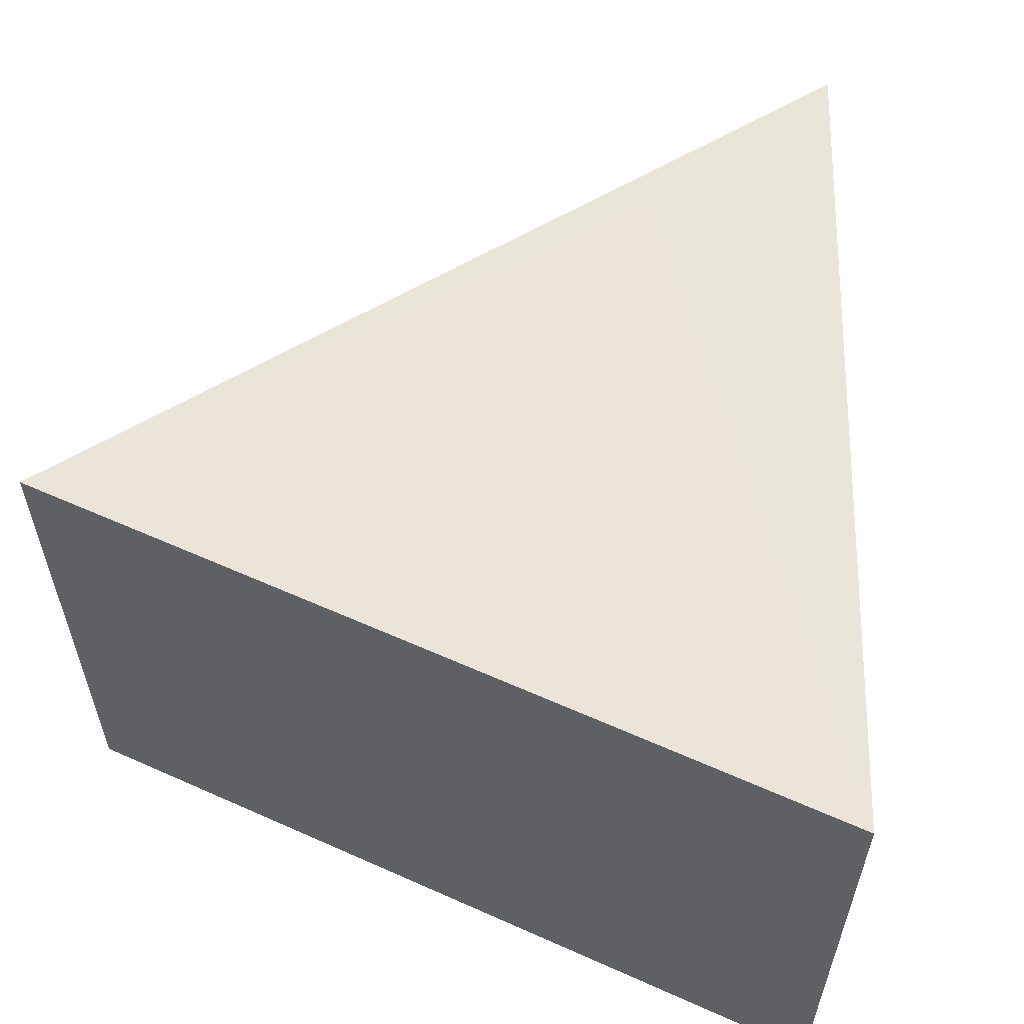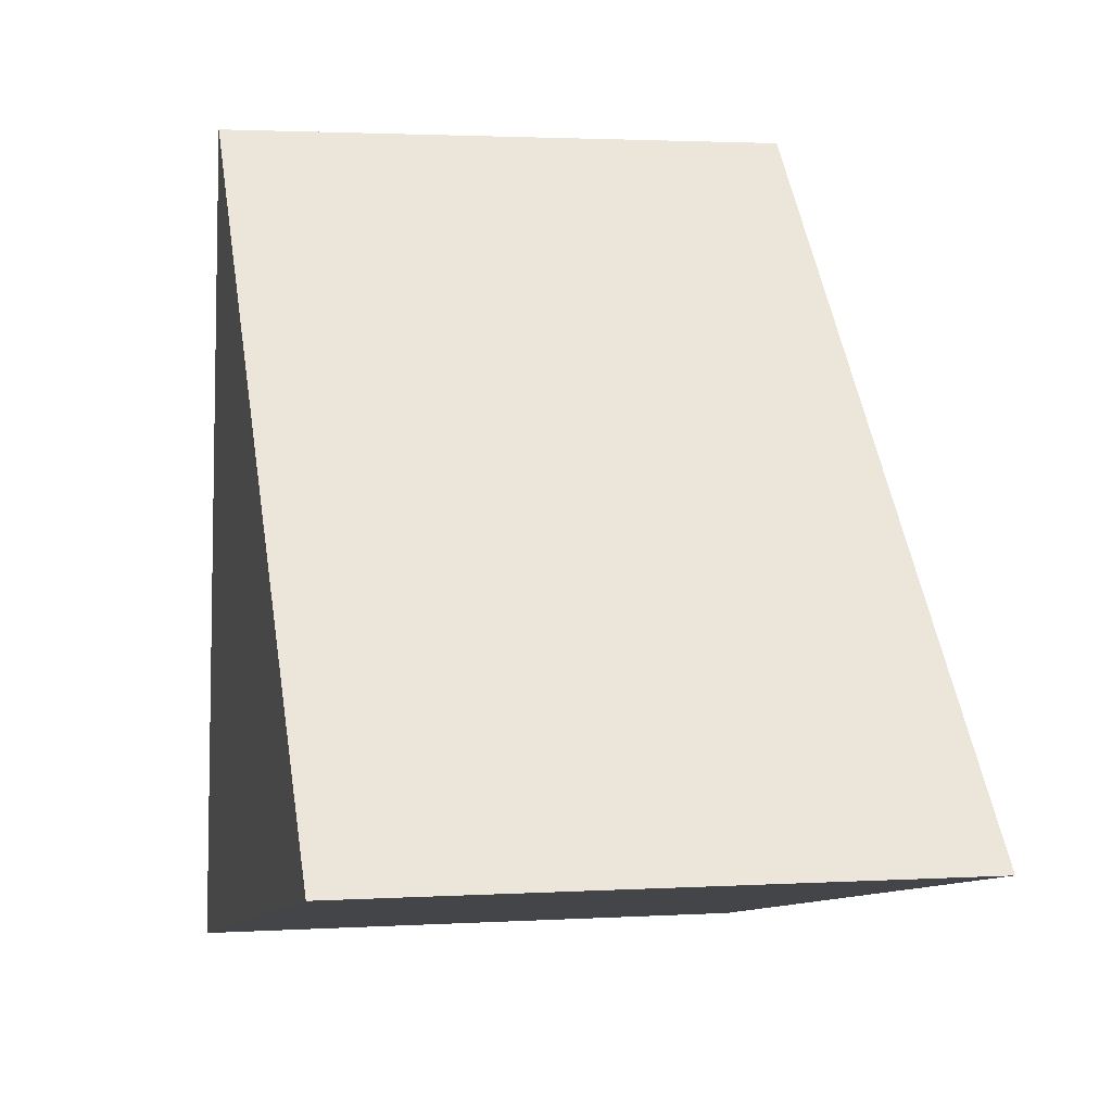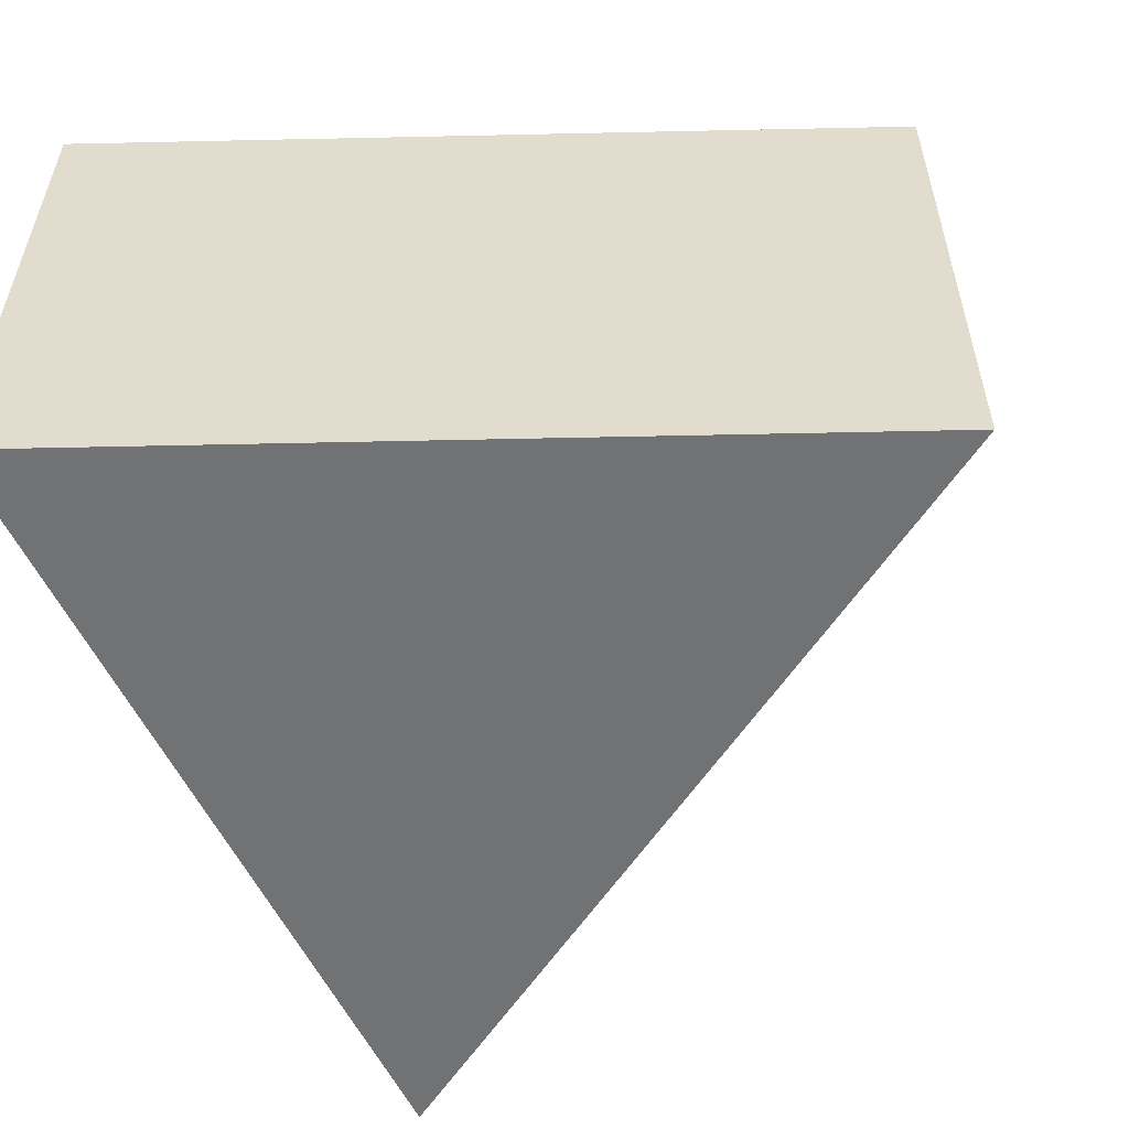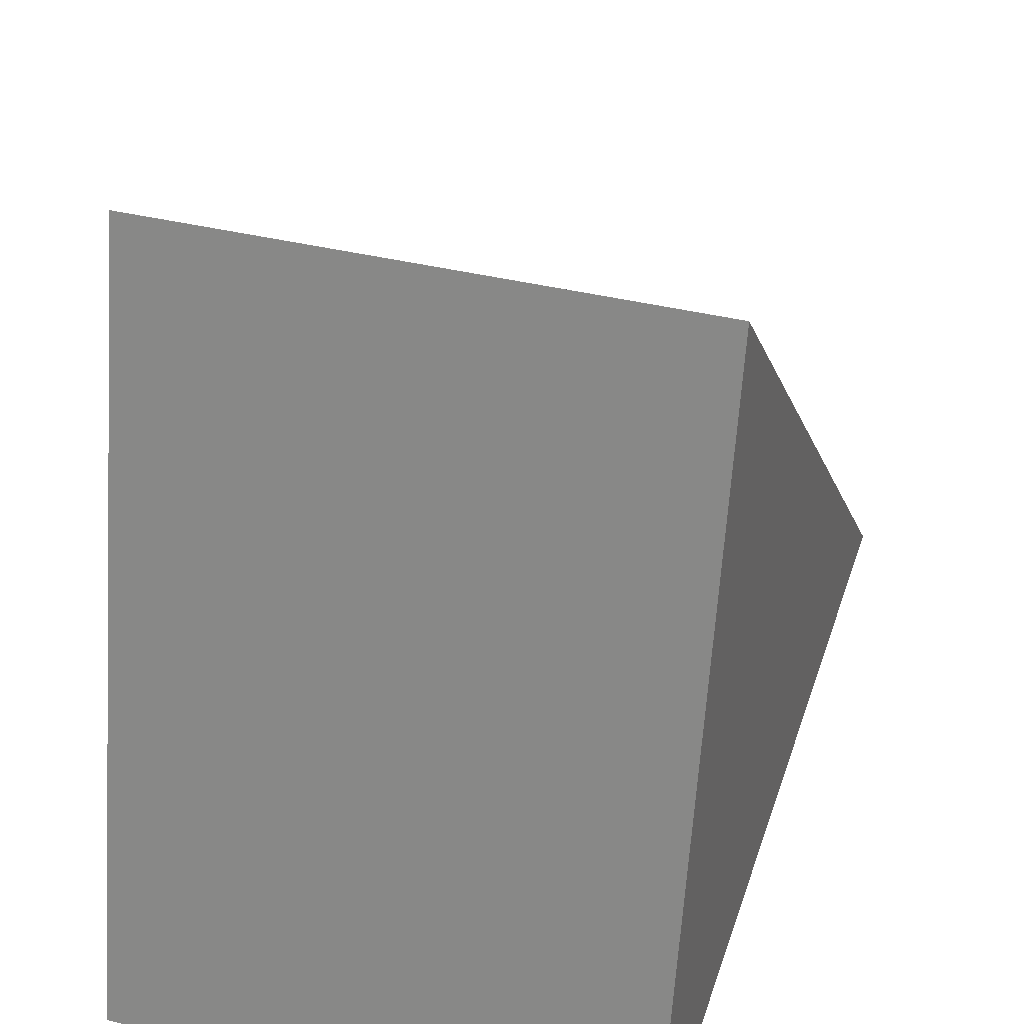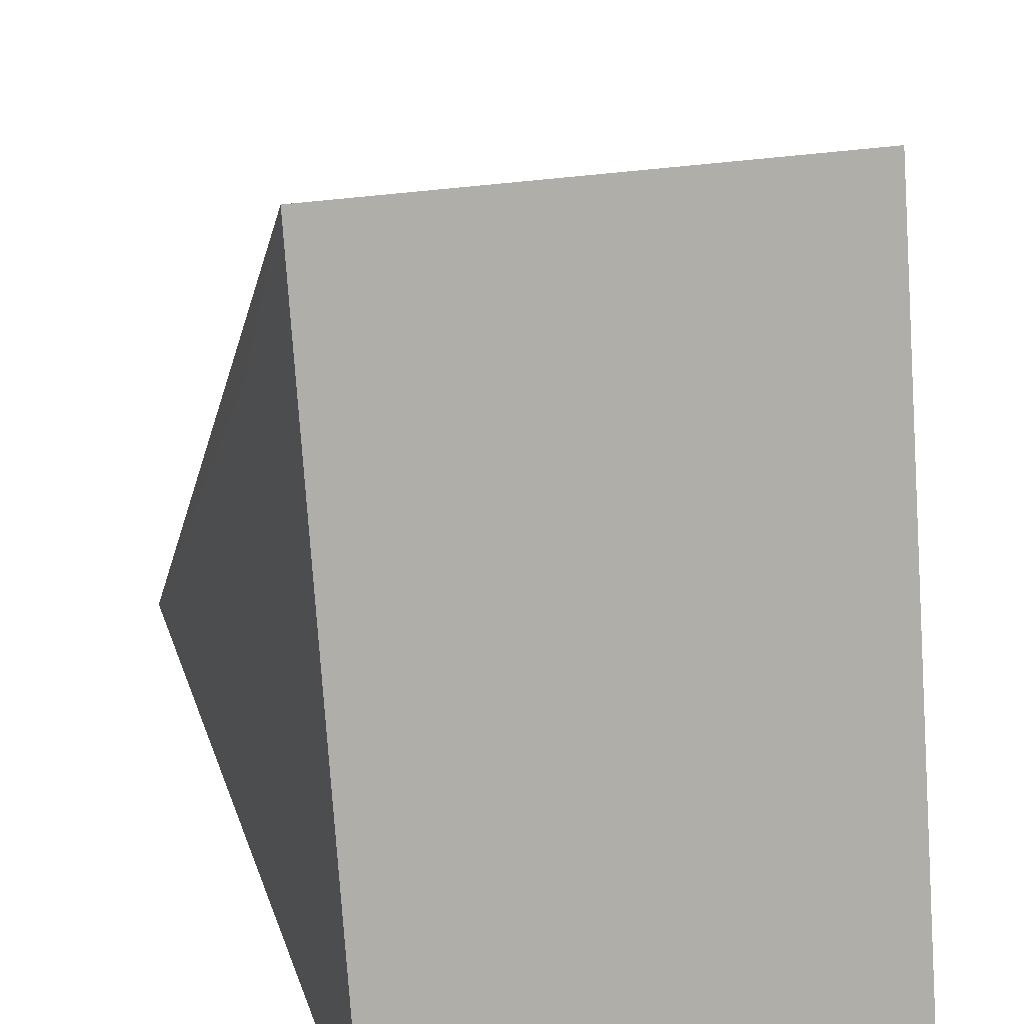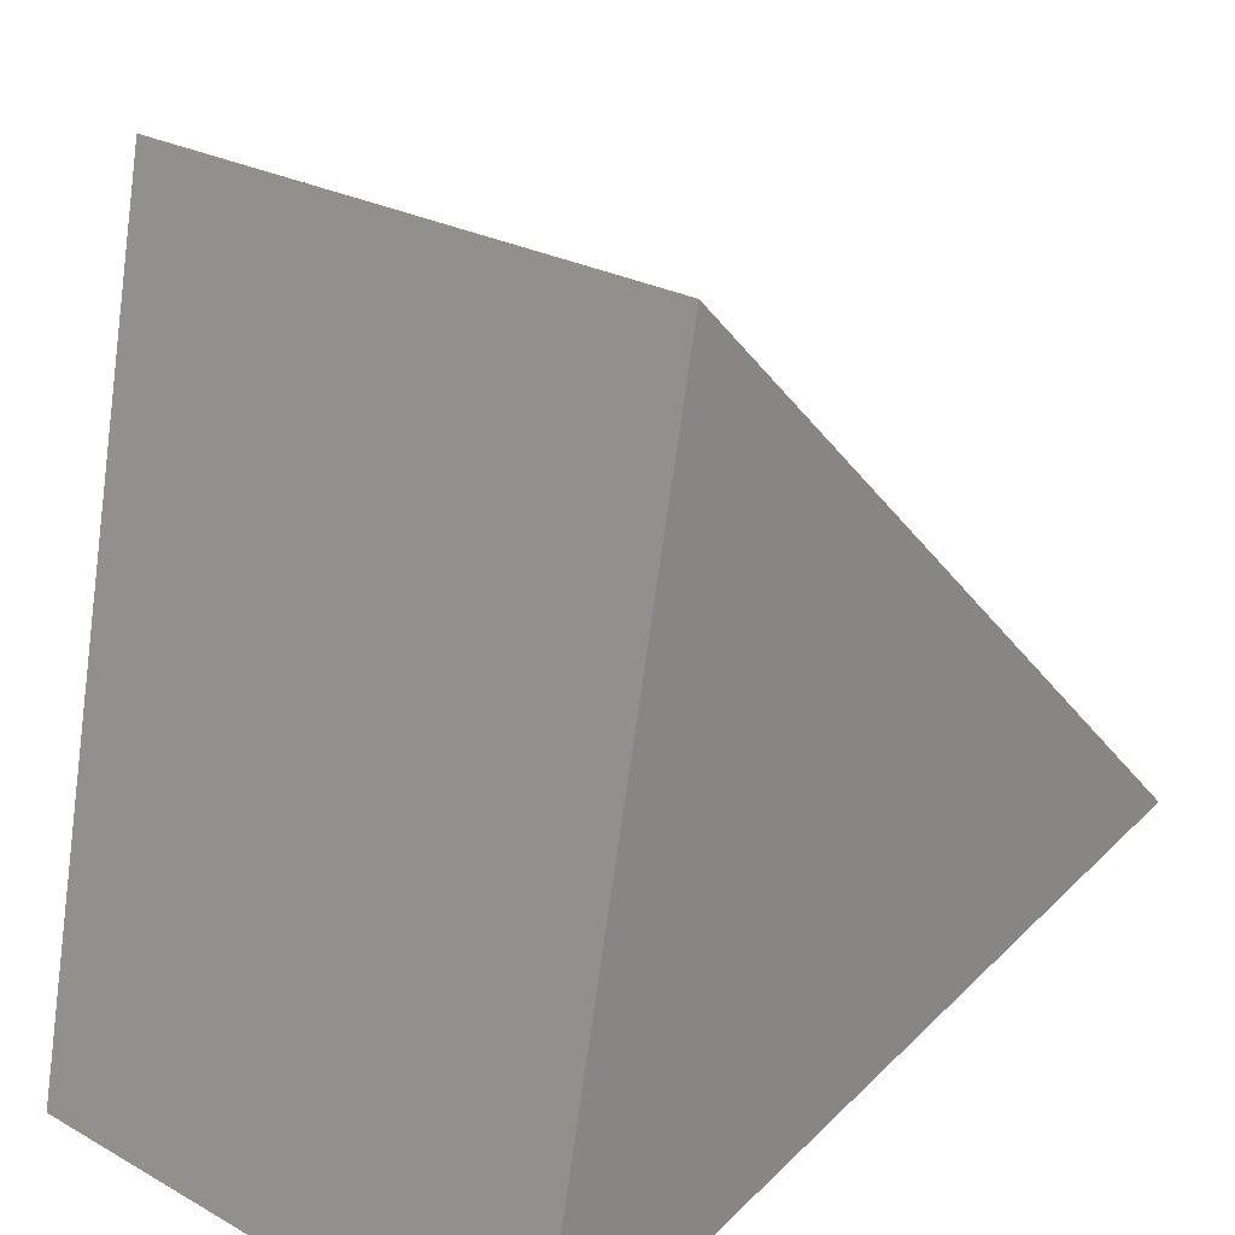
<metadata>
{"format":"obj","ext":"obj","renderer":"f3d","projection":"perspective","resolution":1024,"background":"white","views":[{"elev":58.6,"azim":13.2,"up":"+Z"},{"elev":2.3,"azim":-102.5,"up":"+Y"},{"elev":-55.5,"azim":103.2,"up":"+Z"},{"elev":35.0,"azim":109.2,"up":"+Y"},{"elev":23.2,"azim":70.7,"up":"+Y"},{"elev":25.7,"azim":131.6,"up":"+Y"}]}
</metadata>
<code>
v 0.04339 -0.02946 0.02877
v 0.04707 -0.04695 0.02878
v 0.04339 -0.02946 0.01666
v 0.04707 -0.04695 0.01666
v 0.0295 -0.04335 0.01666
v 0.02951 -0.04335 0.02878
v 0.04019 -0.03369 0.02878
f 1 2 3
f 3 2 4
f 5 1 3
f 5 3 4
f 6 1 5
f 6 5 4
f 6 4 2
f 7 6 2
f 7 2 1
f 7 1 6

</code>
